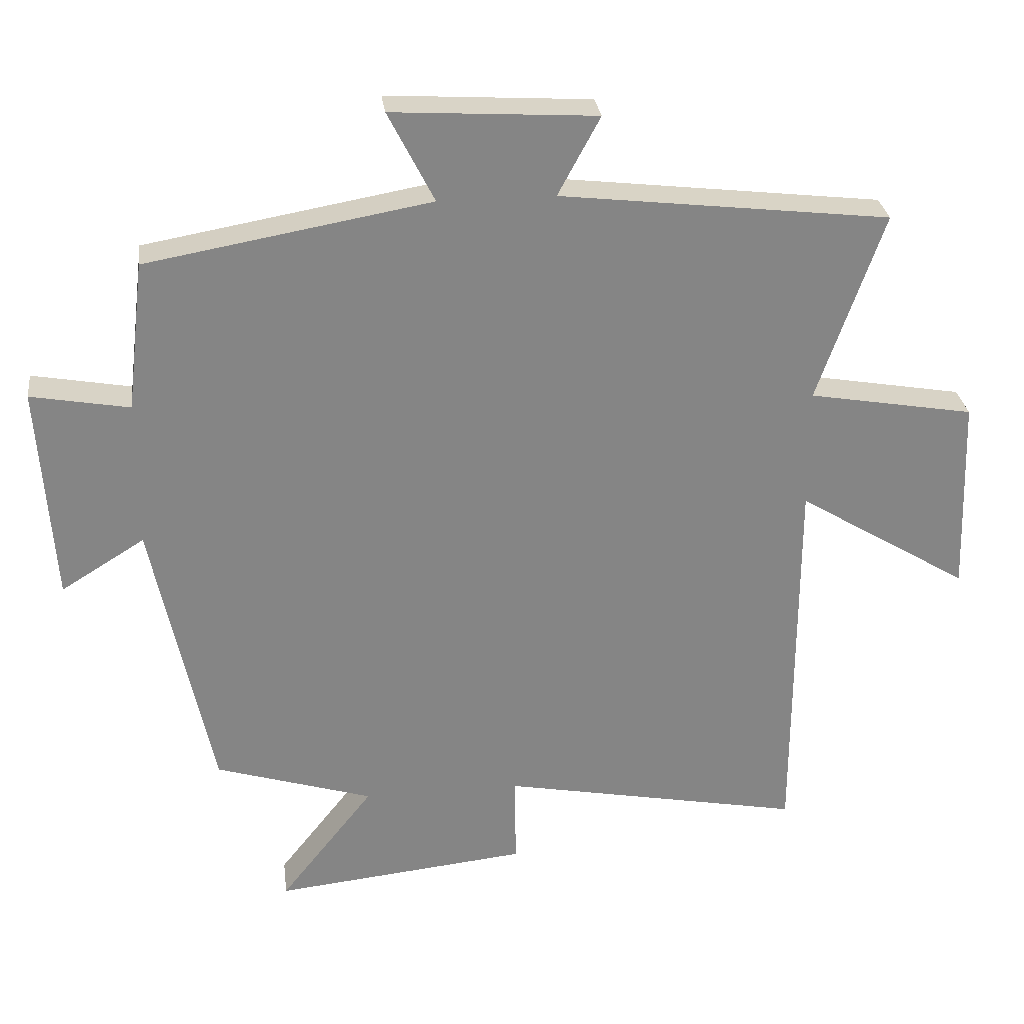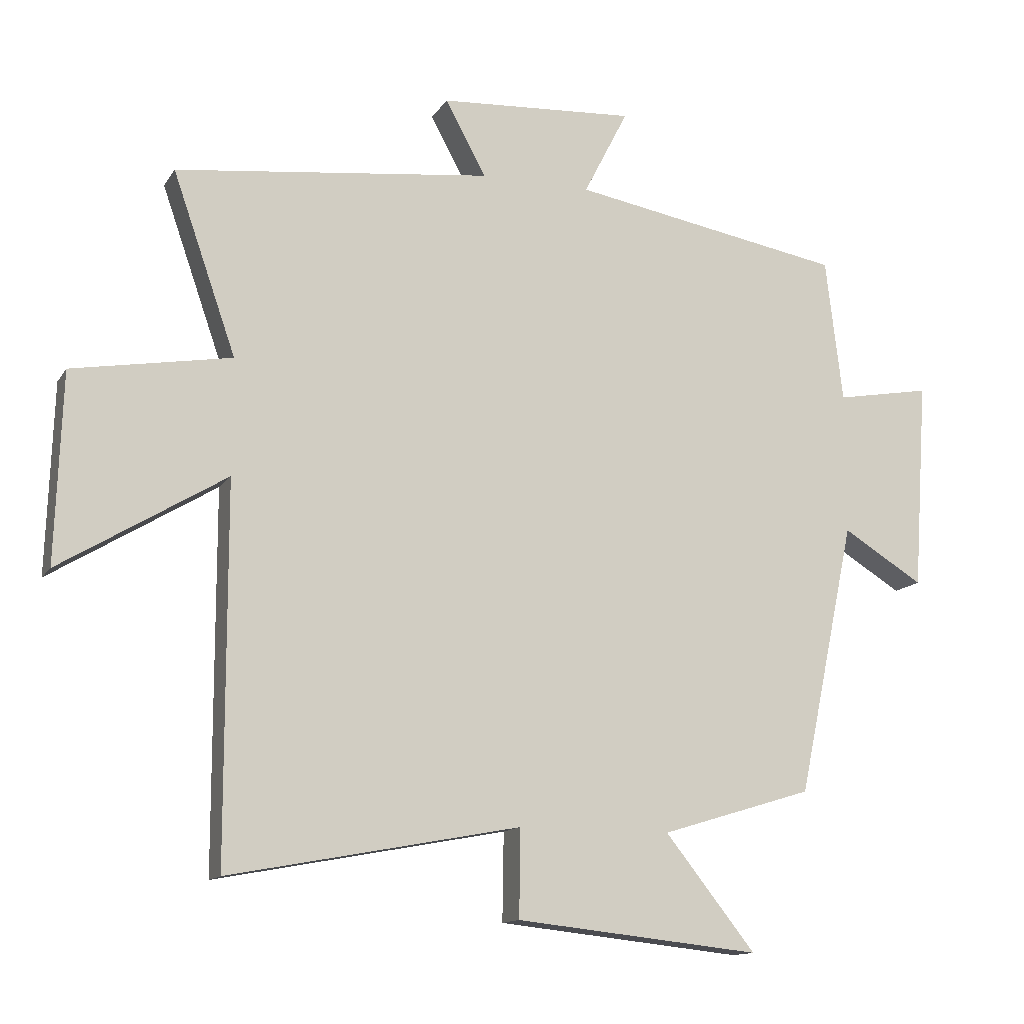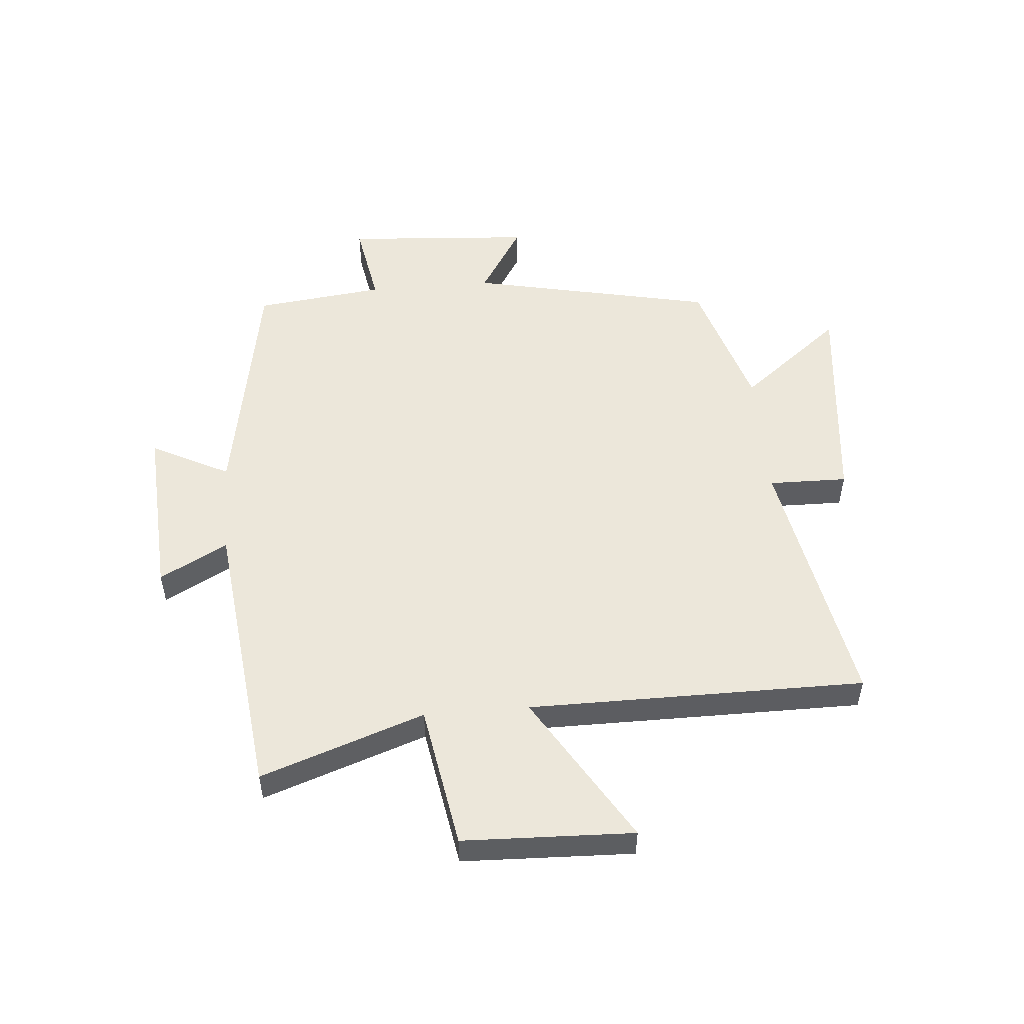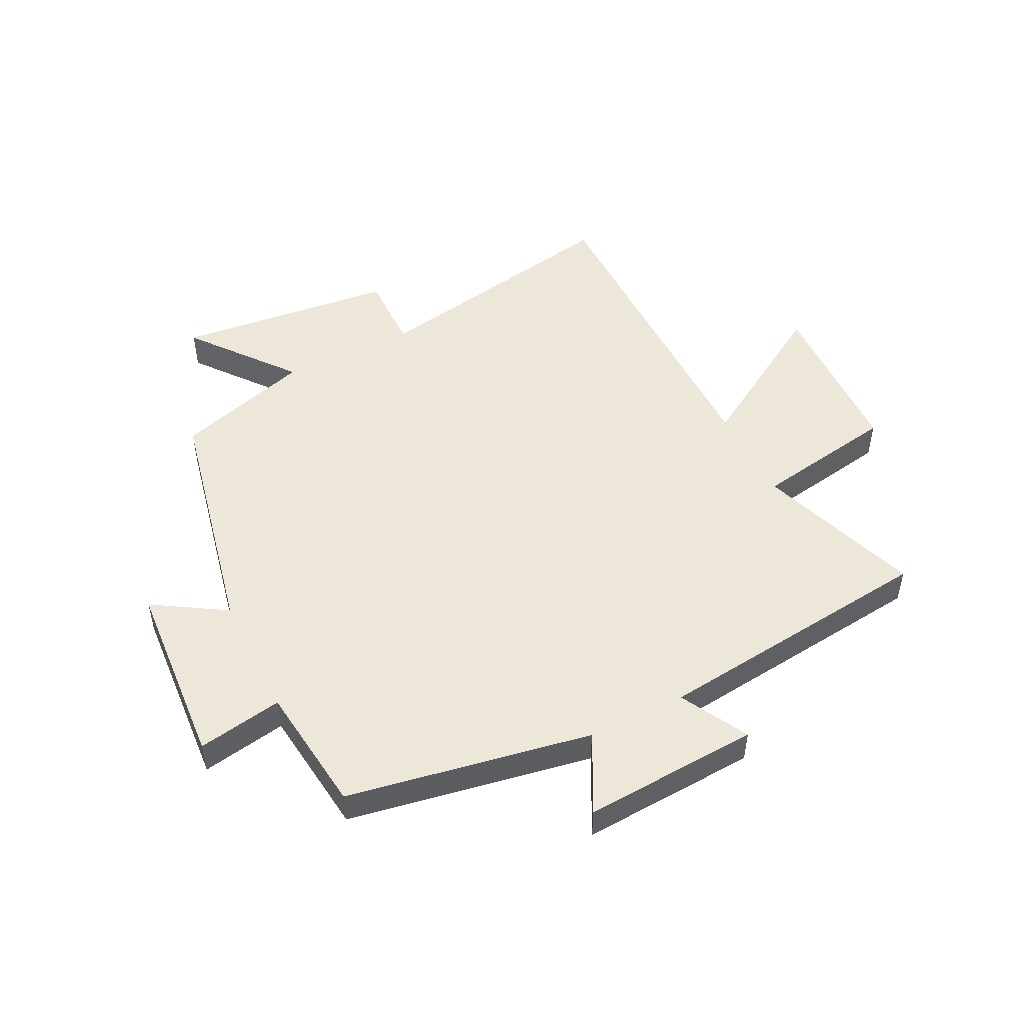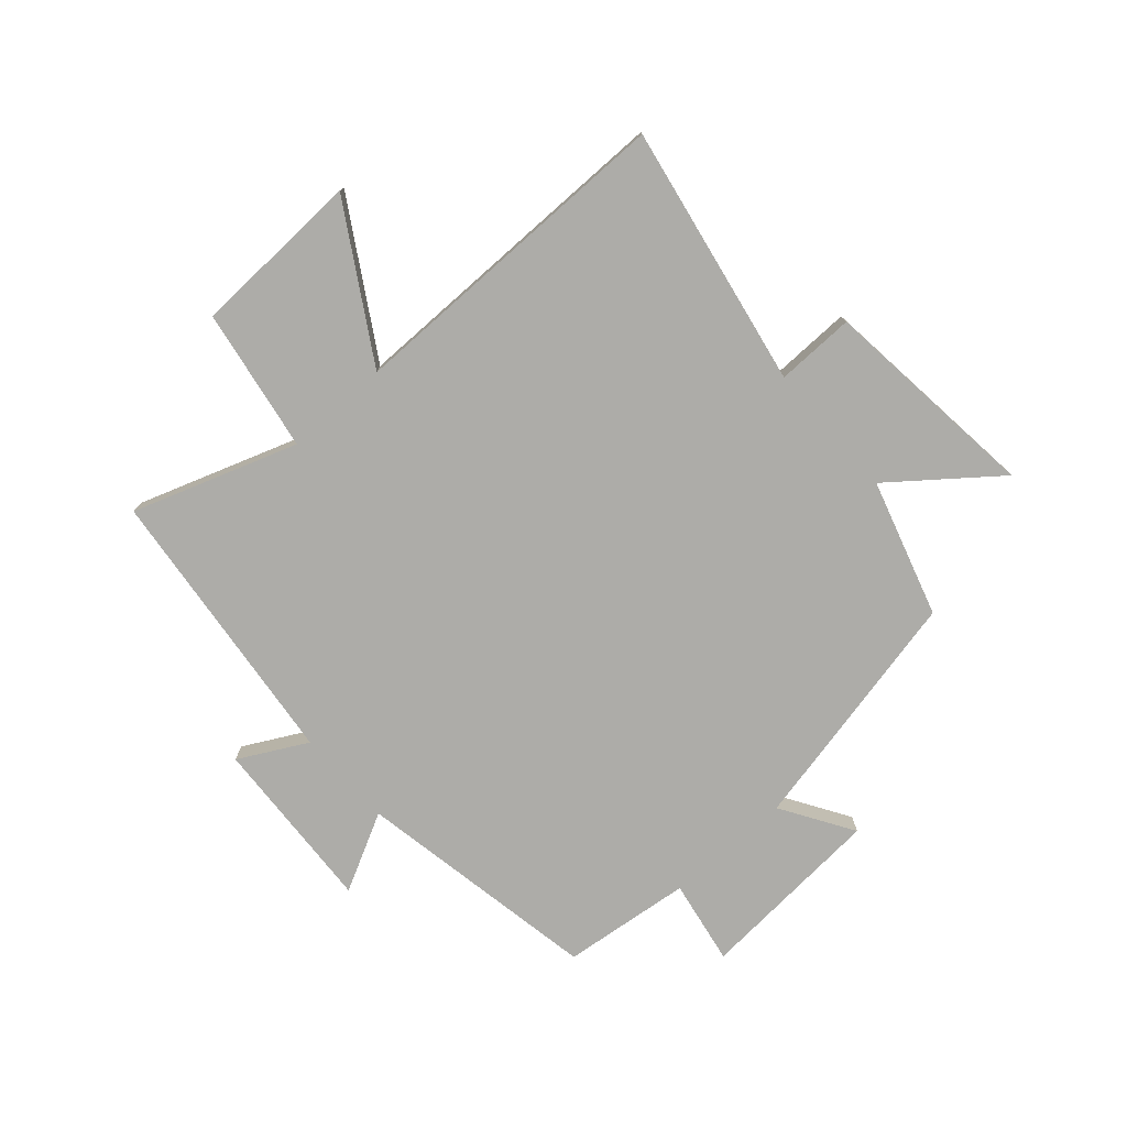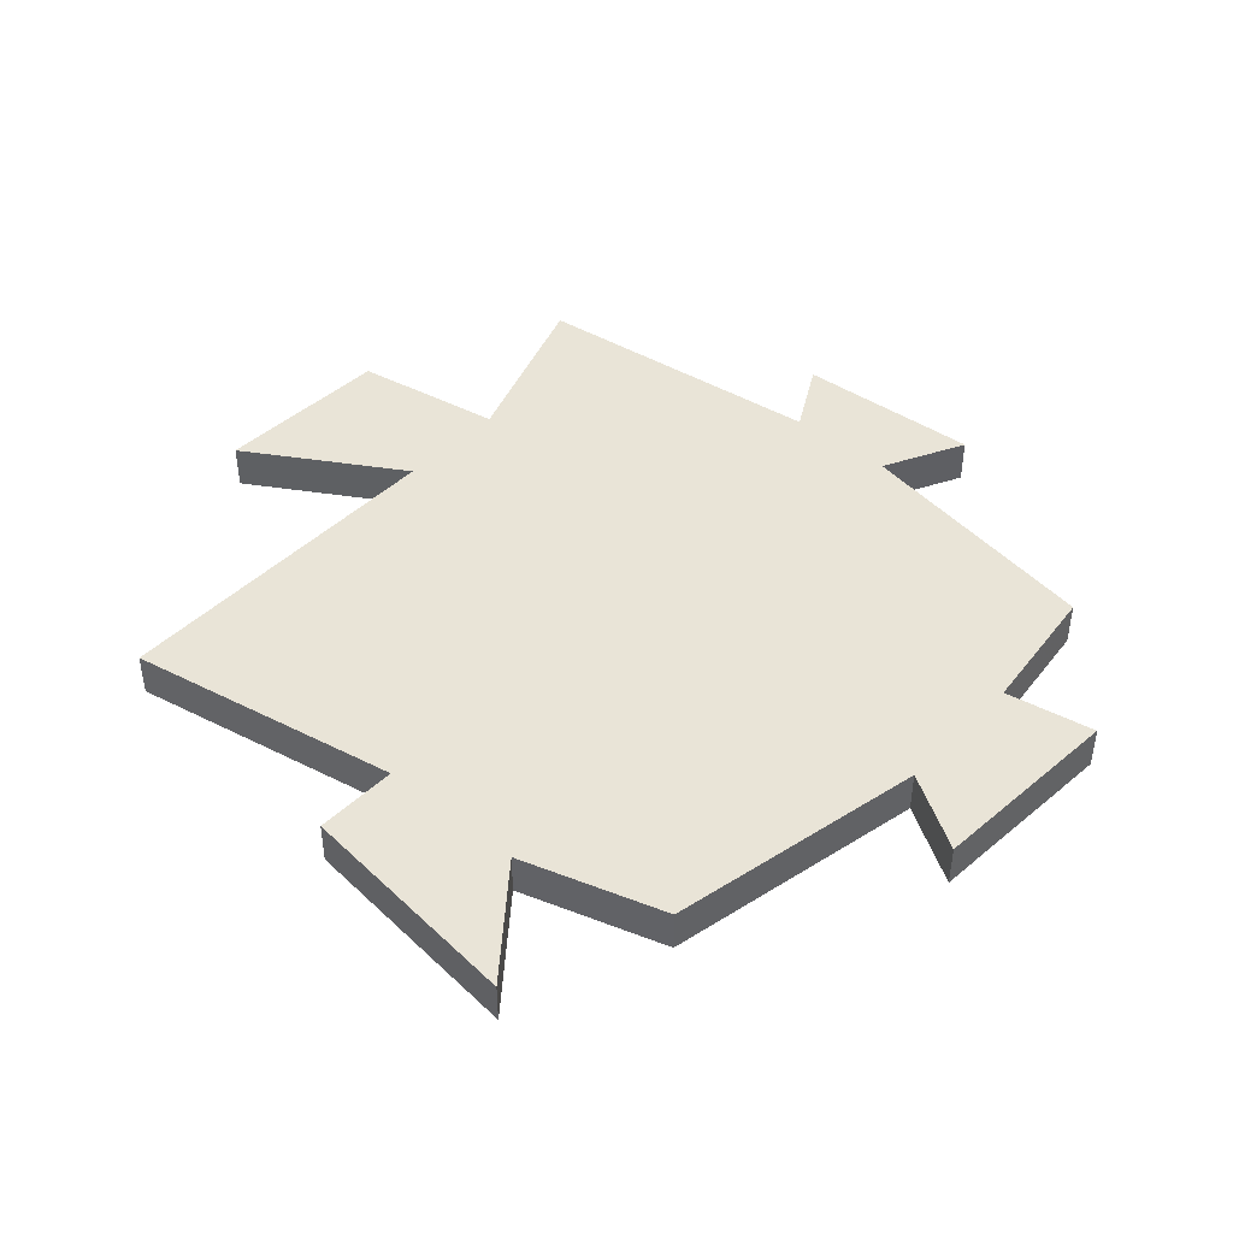
<metadata>
{"format":"obj","ext":"obj","renderer":"f3d","projection":"perspective","resolution":1024,"background":"white","views":[{"elev":28.6,"azim":-7.0,"up":"+Z"},{"elev":-13.2,"azim":159.4,"up":"+Z"},{"elev":52.2,"azim":85.2,"up":"+Y"},{"elev":49.7,"azim":-26.5,"up":"+Y"},{"elev":-76.6,"azim":131.7,"up":"+Y"},{"elev":43.5,"azim":-138.4,"up":"+Y"}]}
</metadata>
<code>
v 0.597 0.07 0.444
v 0.5 0.07 0.166
v 0.743 0.07 0.124
v 0.753 0.07 -0.166
v 0.5 0.07 -0.012
v 0.499 0.07 -0.584
v 0.054 0.07 -0.5
v 0.056 0.07 -0.634
v -0.318 0.07 -0.674
v -0.18 0.07 -0.5
v -0.412 0.07 -0.429
v -0.5 0.07 -0.012
v -0.623 0.07 -0.088
v -0.645 0.07 0.232
v -0.5 0.07 0.206
v -0.474 0.07 0.426
v -0.057 0.07 0.5
v -0.125 0.07 0.633
v 0.175 0.07 0.615
v 0.113 0.07 0.5
v 0.597 0 0.444
v 0.5 0 0.166
v 0.743 0 0.124
v 0.753 0 -0.166
v 0.5 0 -0.012
v 0.499 0 -0.584
v 0.054 0 -0.5
v 0.056 0 -0.634
v -0.318 0 -0.674
v -0.18 0 -0.5
v -0.412 0 -0.429
v -0.5 0 -0.012
v -0.623 0 -0.088
v -0.645 0 0.232
v -0.5 0 0.206
v -0.474 0 0.426
v -0.057 0 0.5
v -0.125 0 0.633
v 0.175 0 0.615
v 0.113 0 0.5
f 17 18 19 20
f 20 1 2
f 17 20 2
f 16 17 2
f 15 16 2
f 12 13 14 15
f 12 15 2
f 11 12 2
f 10 11 2
f 7 8 9 10
f 7 10 2
f 5 6 7 2
f 2 3 4 5
f 40 39 38 37
f 22 21 40
f 22 40 37
f 22 37 36
f 22 36 35
f 35 34 33 32
f 22 35 32
f 22 32 31
f 22 31 30
f 30 29 28 27
f 22 30 27
f 22 27 26 25
f 25 24 23 22
f 1 21 22 2
f 2 22 23 3
f 3 23 24 4
f 4 24 25 5
f 5 25 26 6
f 6 26 27 7
f 7 27 28 8
f 8 28 29 9
f 9 29 30 10
f 10 30 31 11
f 11 31 32 12
f 12 32 33 13
f 13 33 34 14
f 14 34 35 15
f 15 35 36 16
f 16 36 37 17
f 17 37 38 18
f 18 38 39 19
f 19 39 40 20
f 20 40 21 1

</code>
